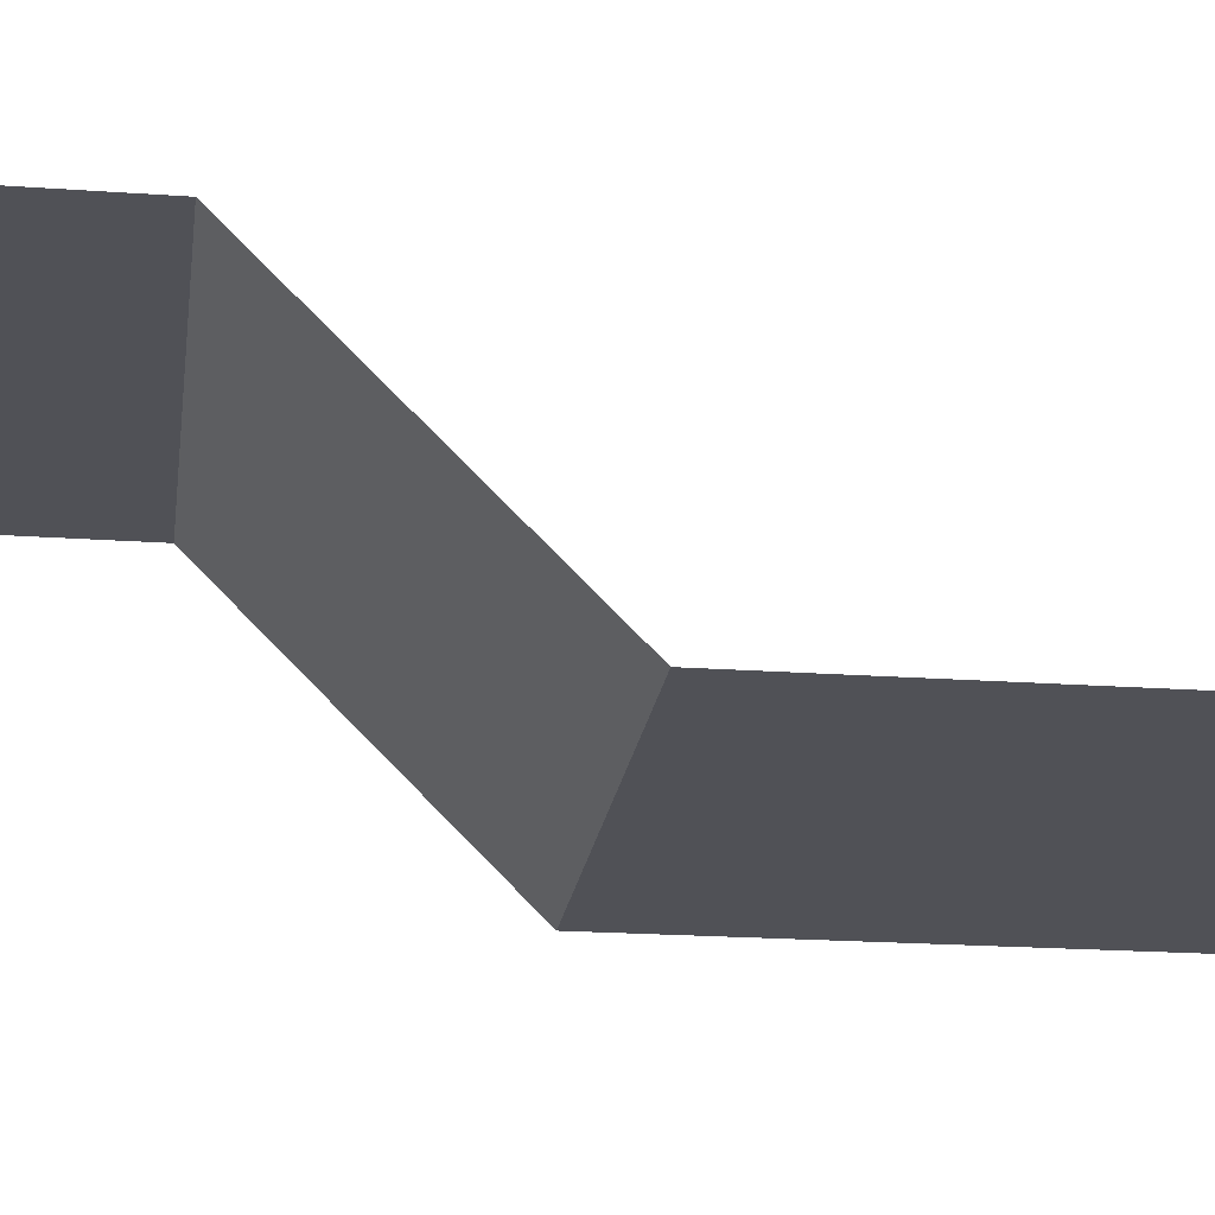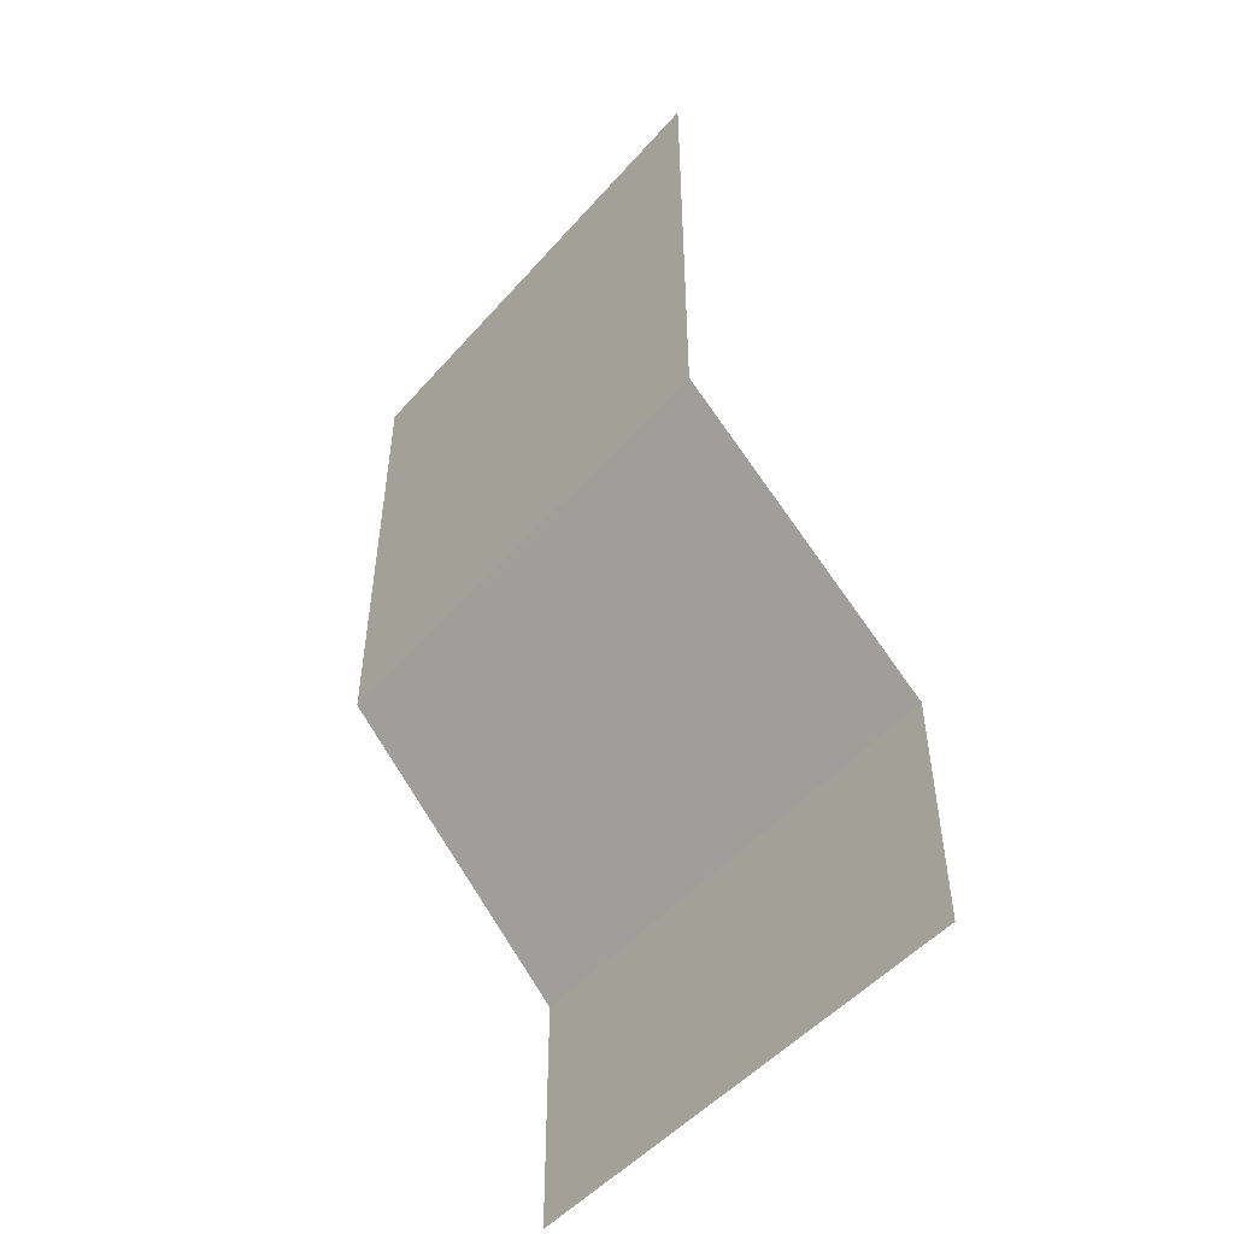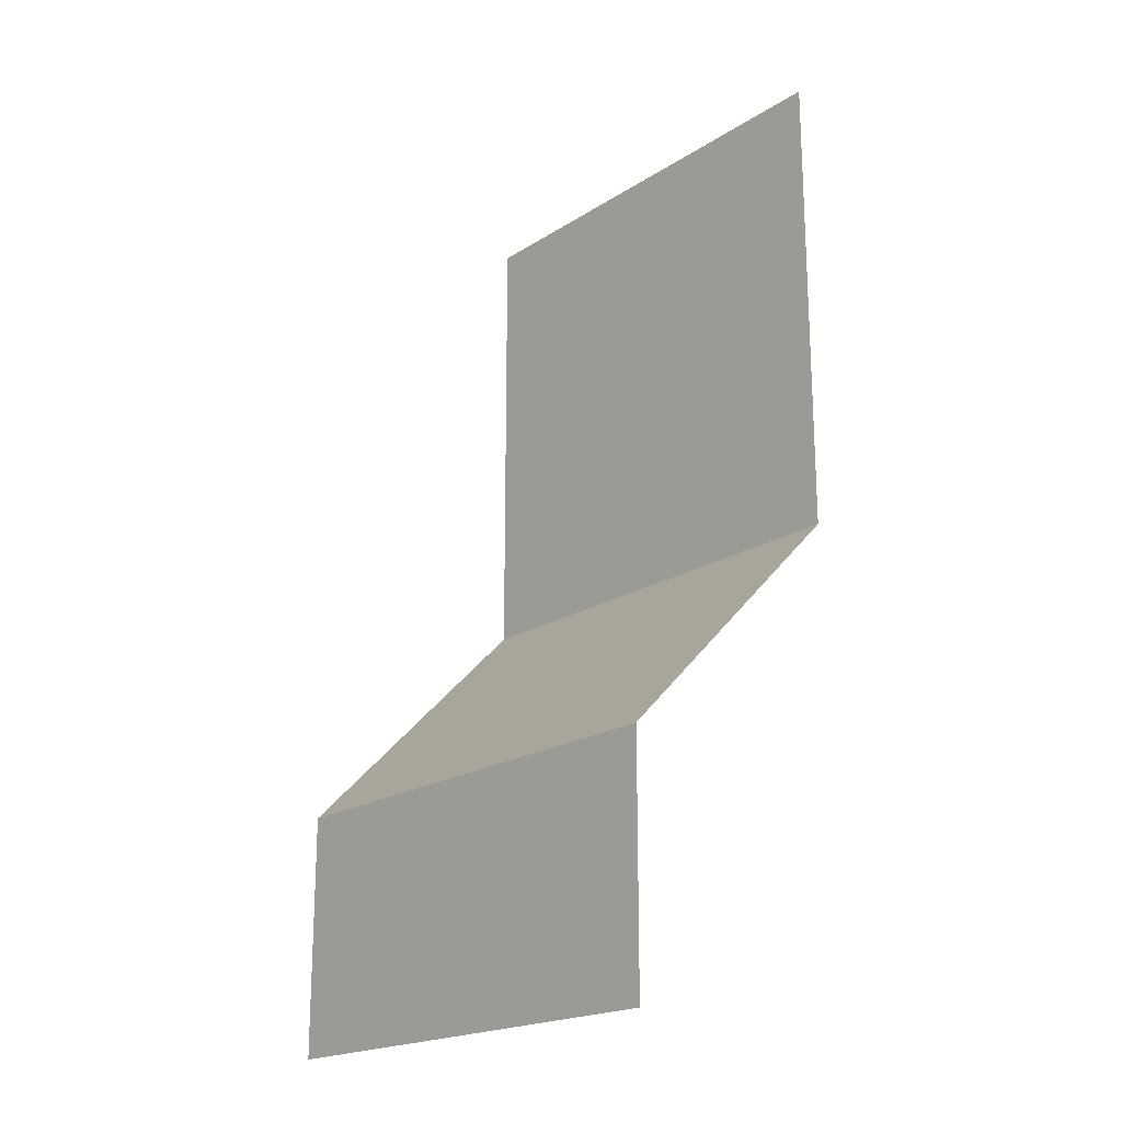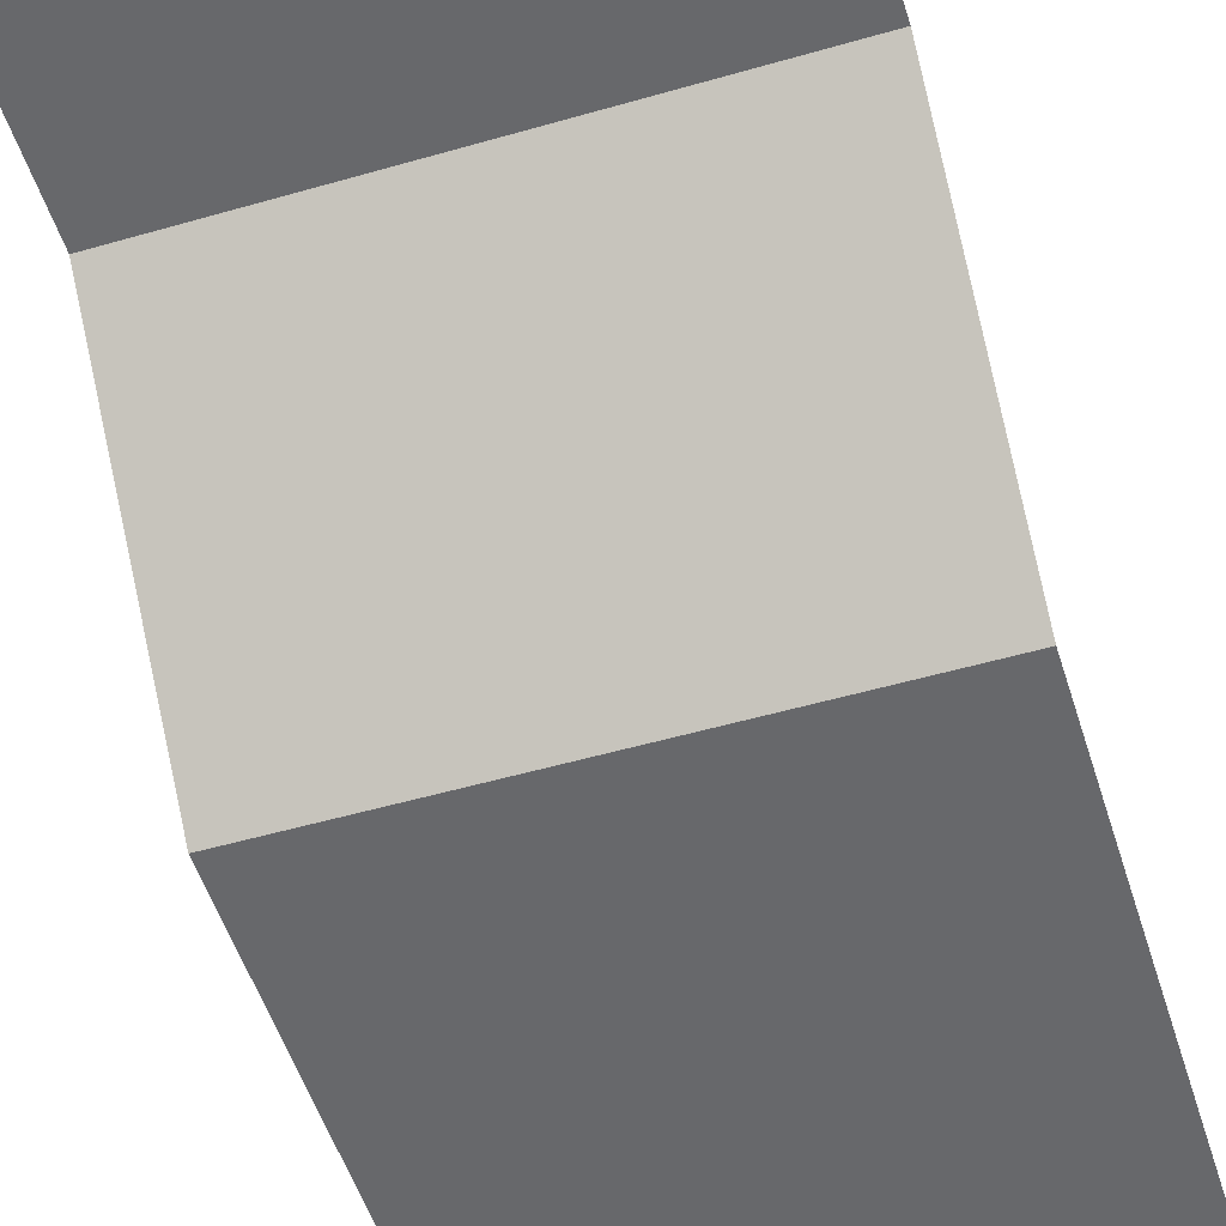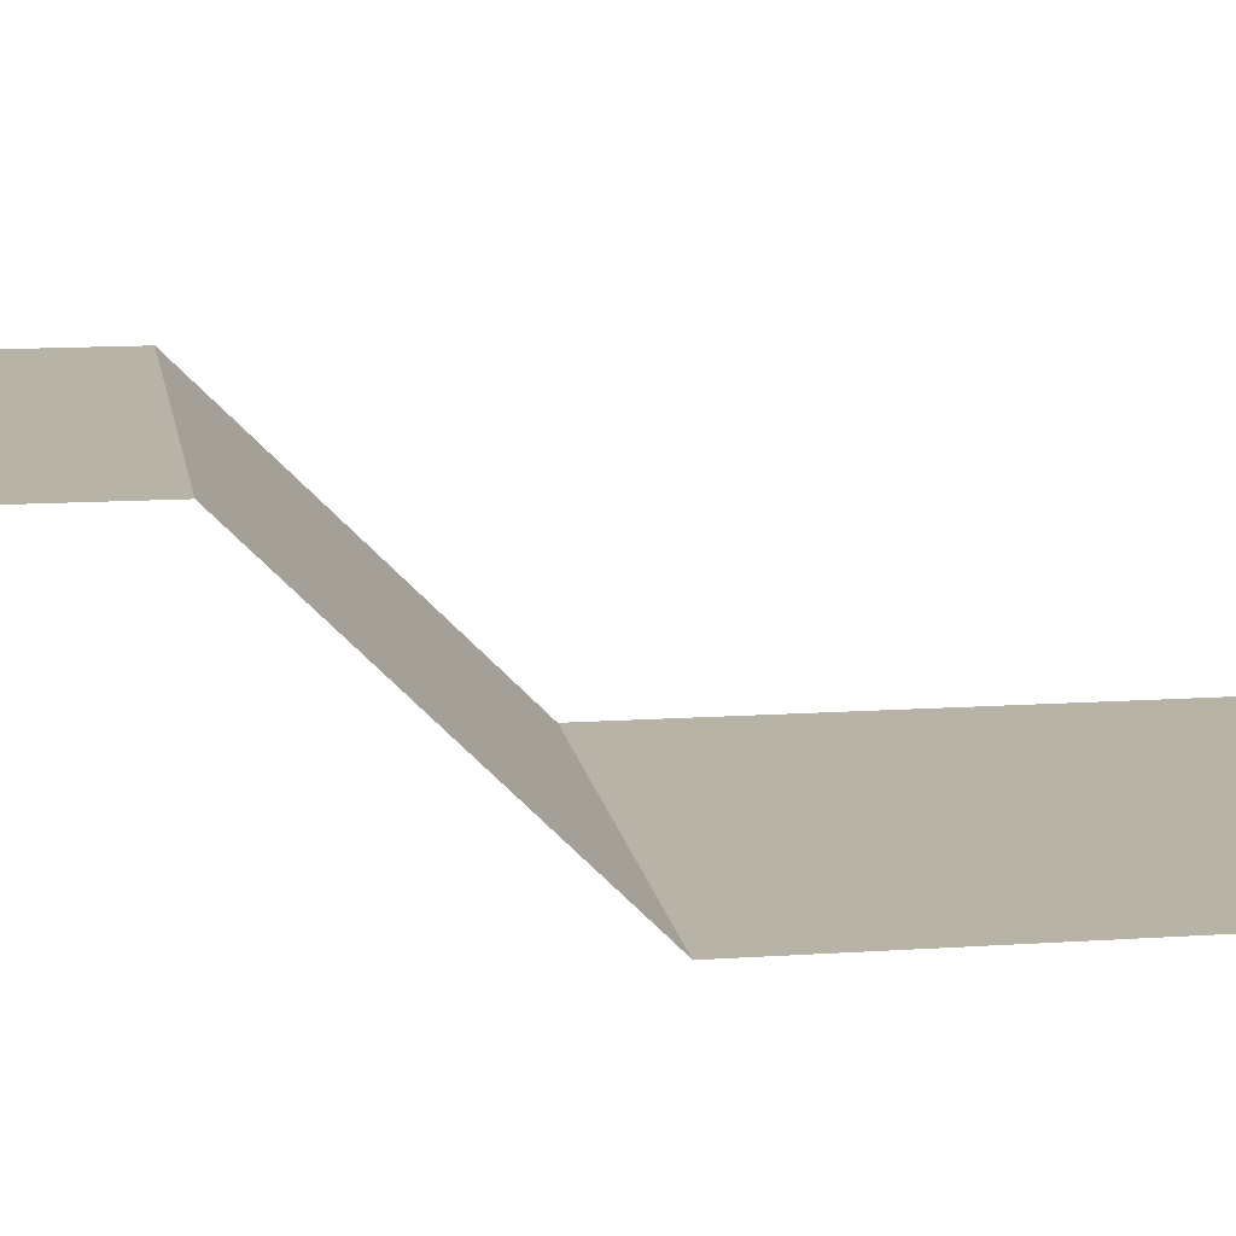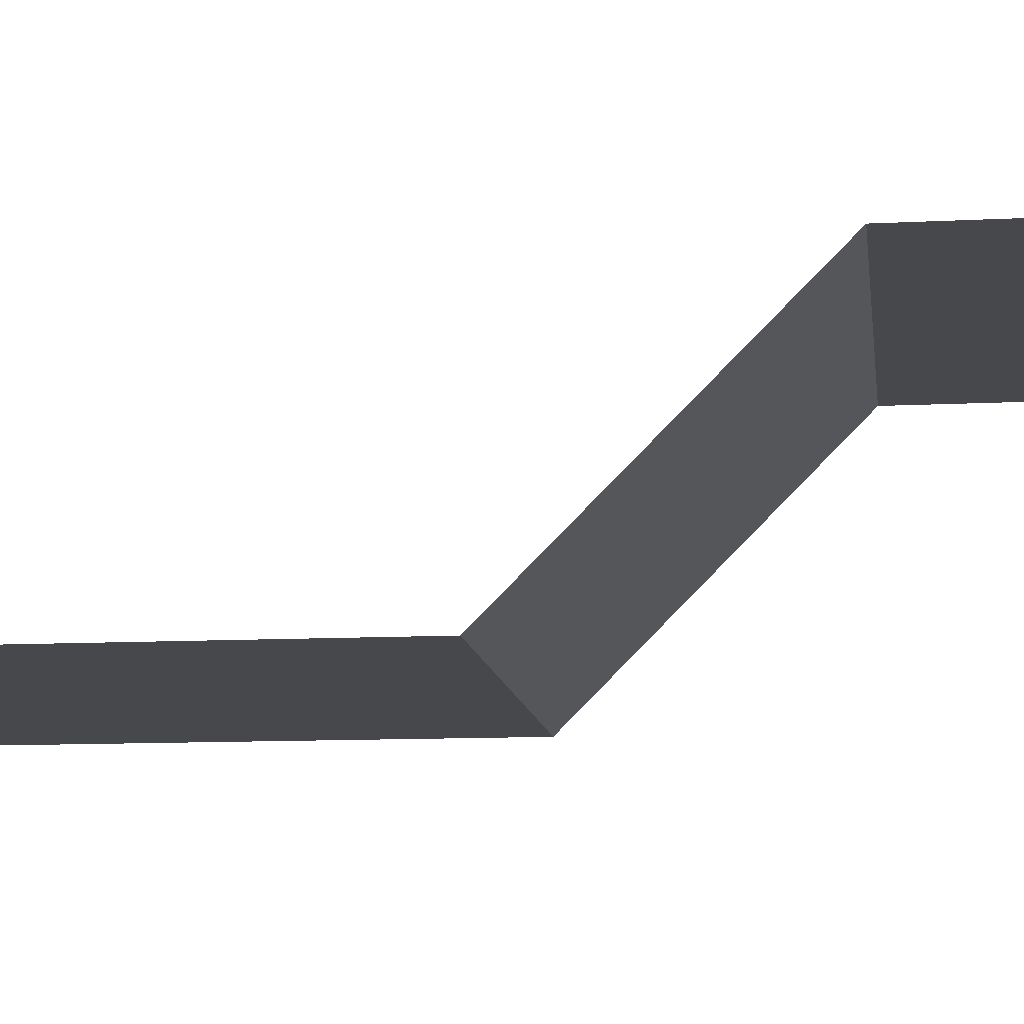
<metadata>
{"format":"obj","ext":"obj","renderer":"f3d","projection":"perspective","resolution":1024,"background":"white","views":[{"elev":-20.5,"azim":-97.4,"up":"+Y"},{"elev":-50.6,"azim":50.3,"up":"+Z"},{"elev":-19.8,"azim":-130.4,"up":"+Z"},{"elev":-52.3,"azim":-162.7,"up":"+Y"},{"elev":12.8,"azim":-98.9,"up":"+Y"},{"elev":-11.1,"azim":97.2,"up":"+Y"}]}
</metadata>
<code>
o Plane
v 1 -0 1
v -1 0 -1
v -1 -0 1
v 1 0 -1
v -1 1 -2
v 1 1 -2
v -1 1 -3
v 1 1 -3
f 1 2 3
f 1 4 2
f 4 5 2
f 6 7 5
f 6 8 7
f 4 6 5

</code>
